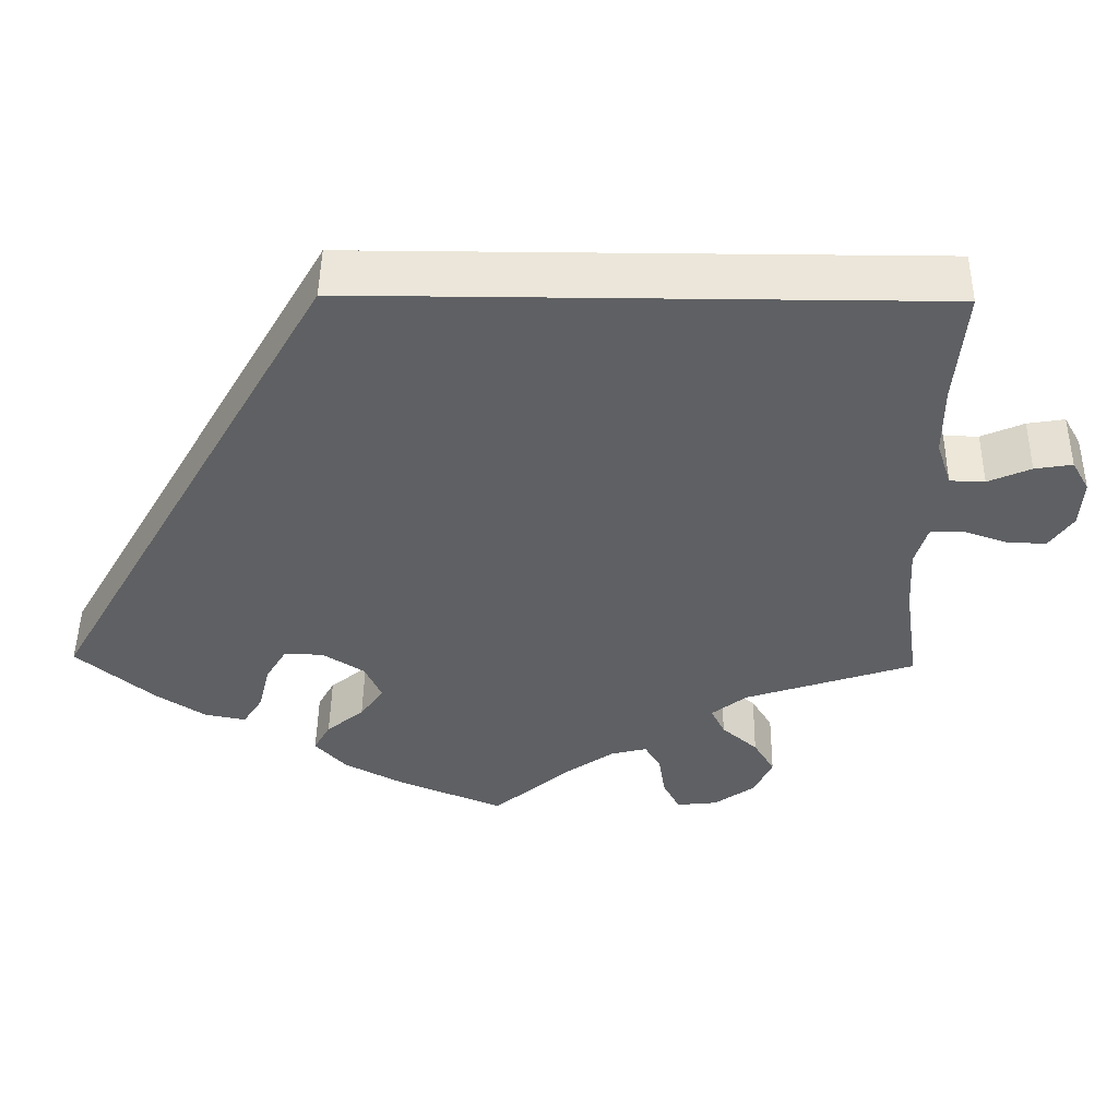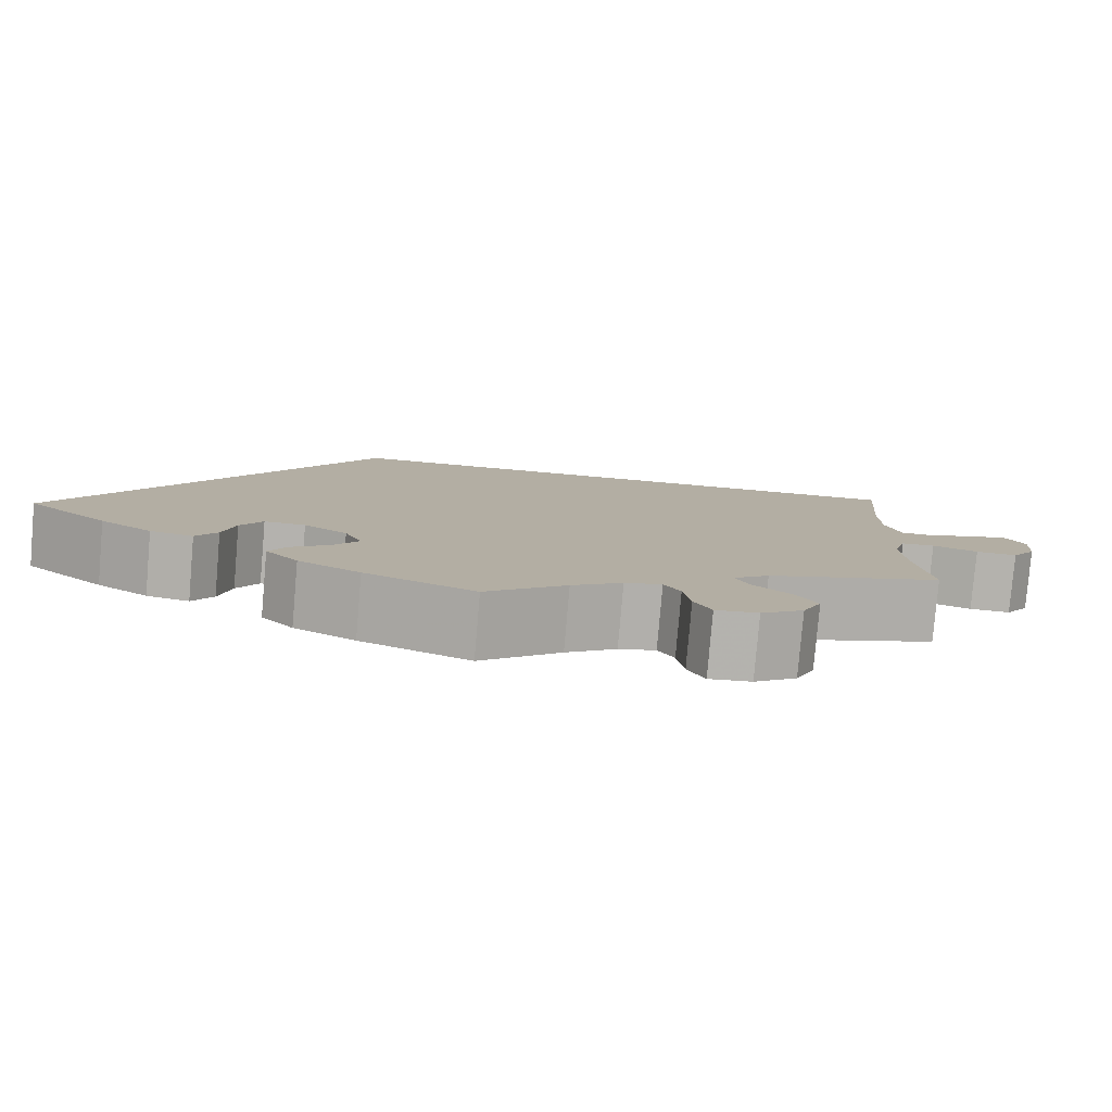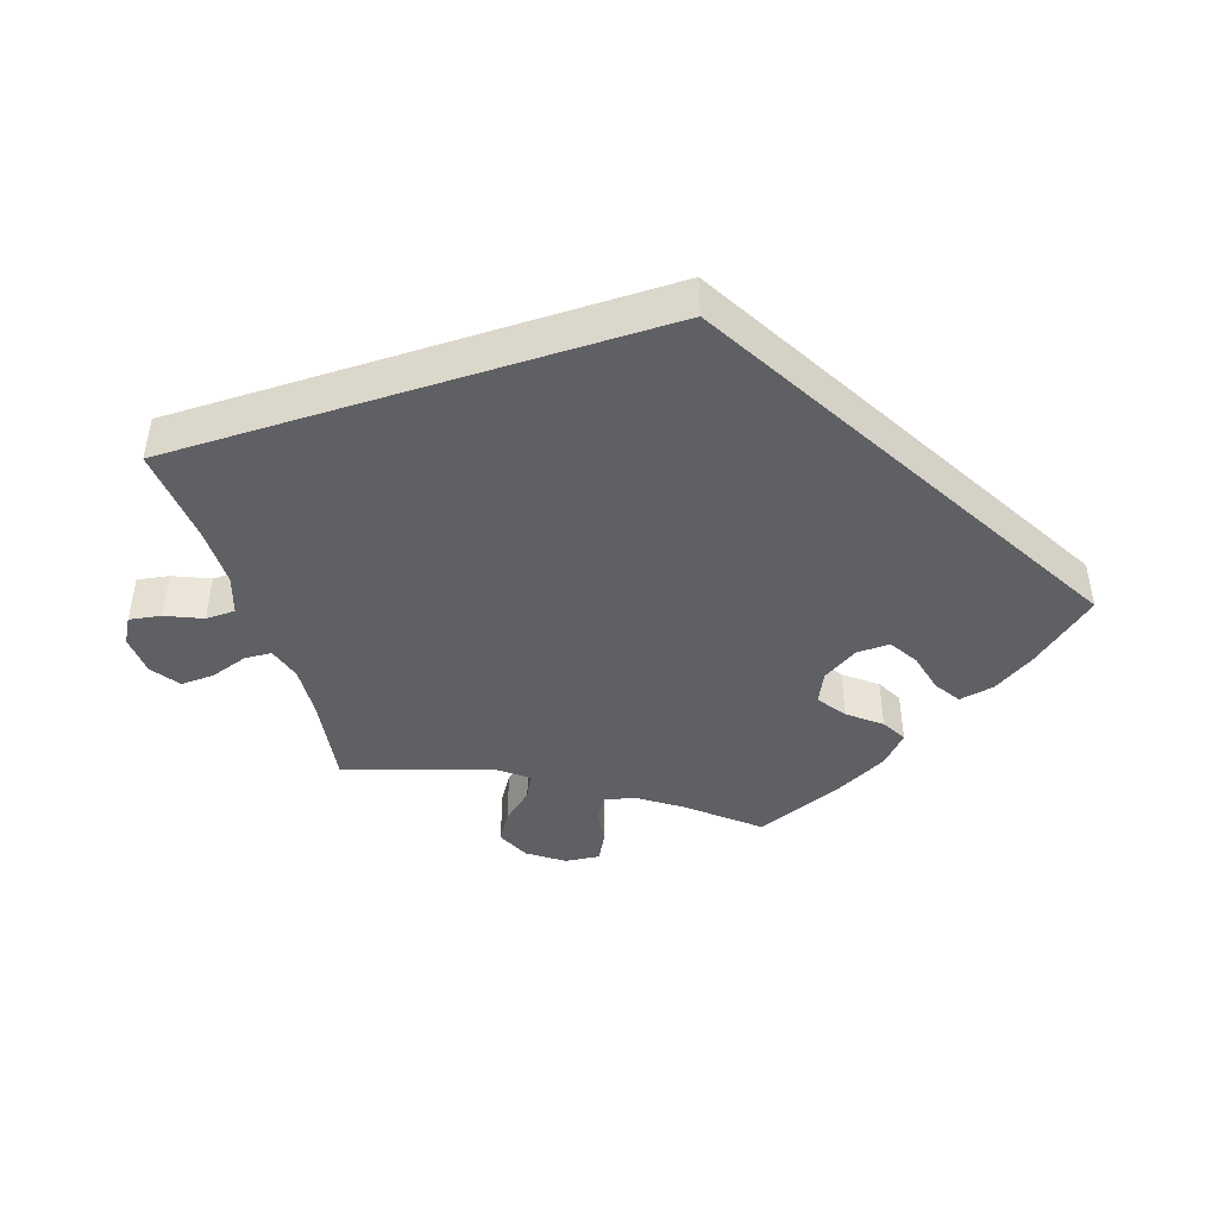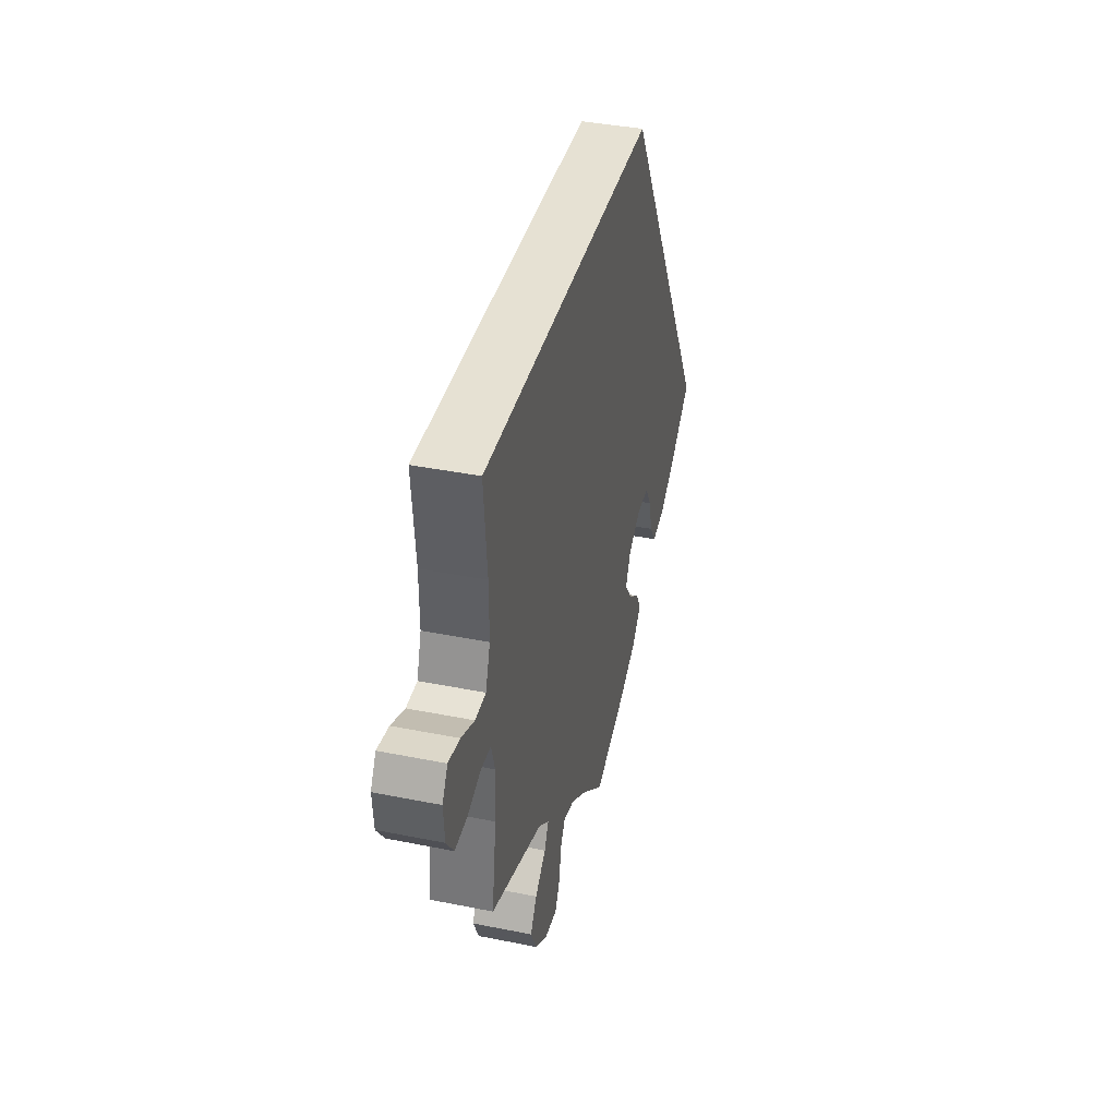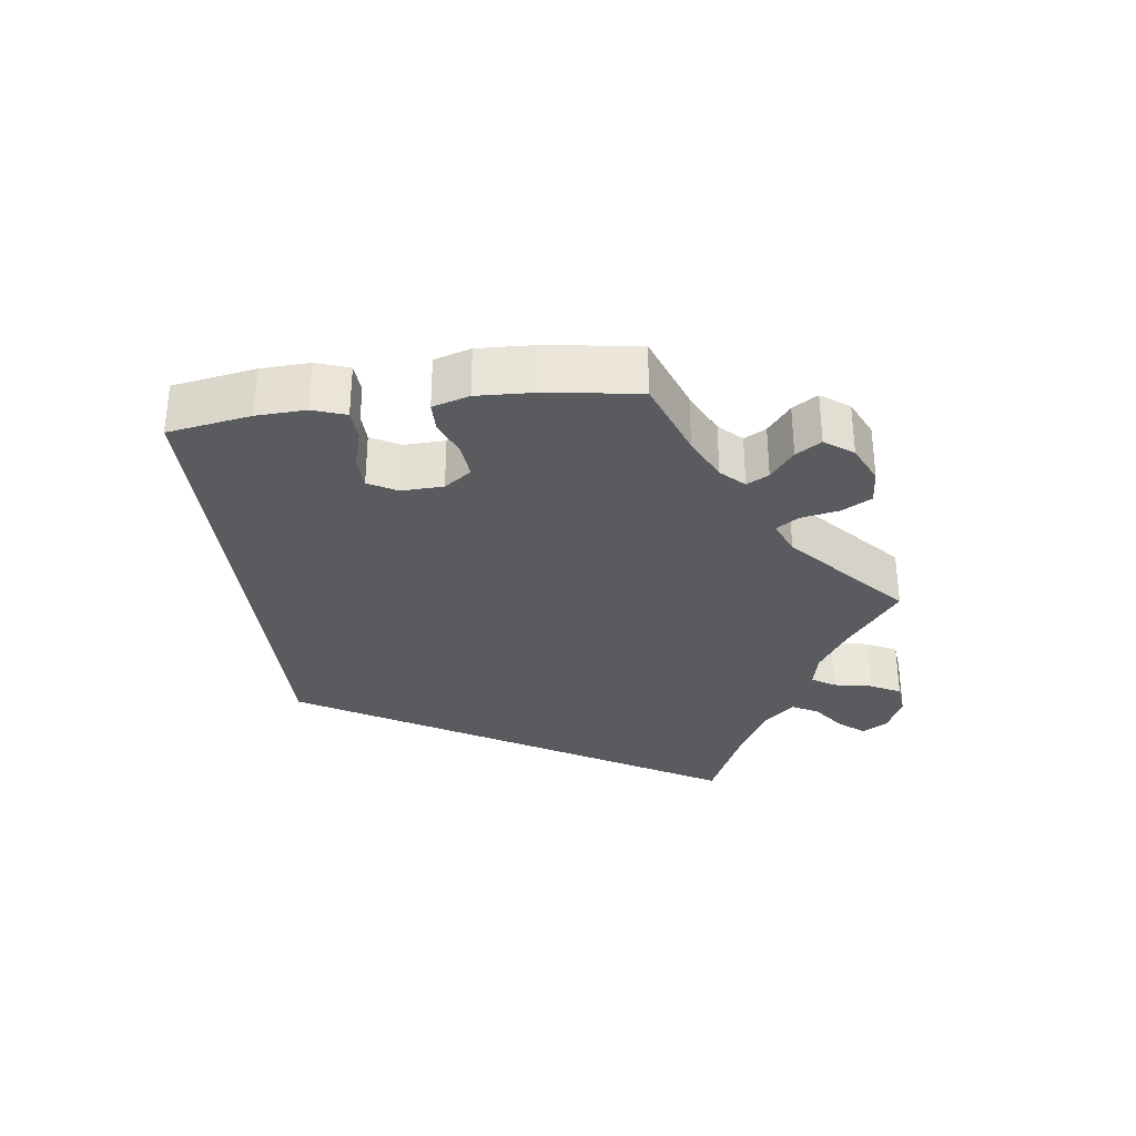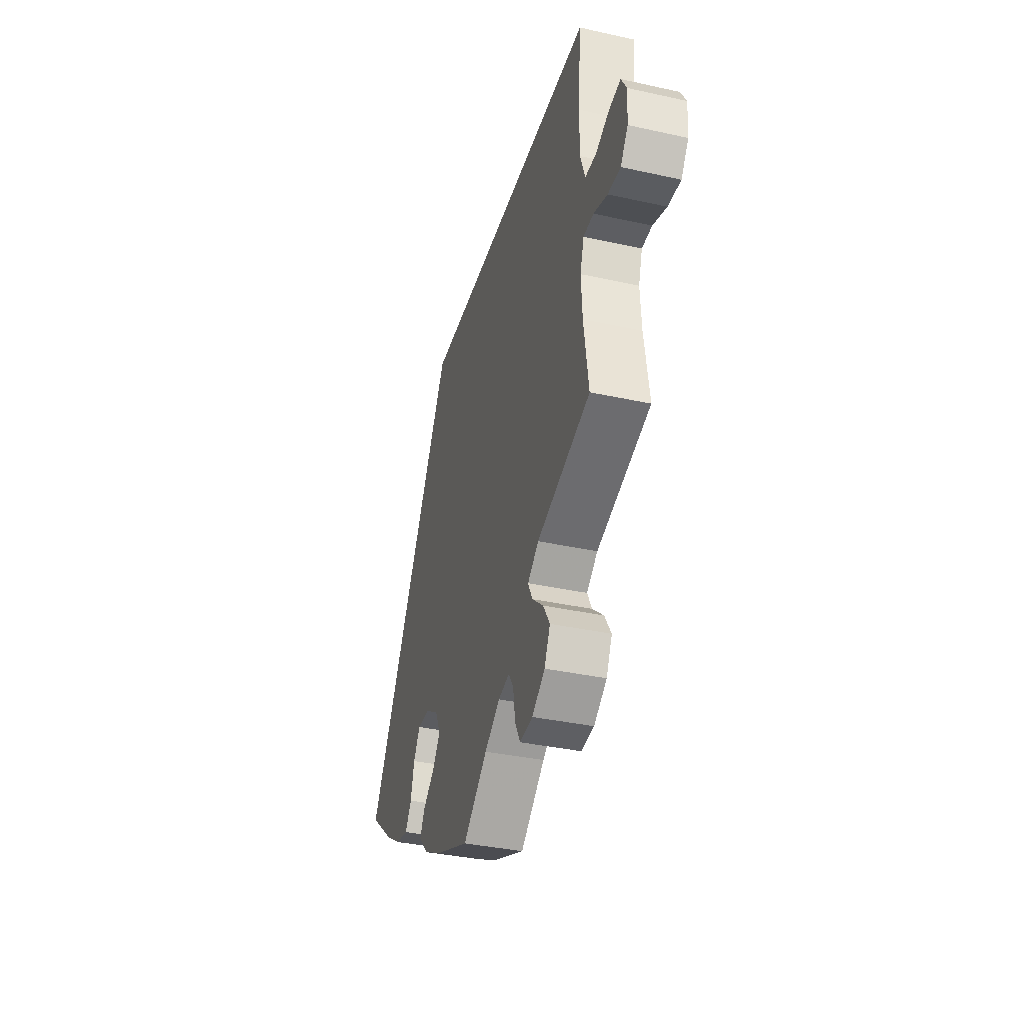
<metadata>
{"format":"obj","ext":"obj","renderer":"f3d","projection":"perspective","resolution":1024,"background":"white","views":[{"elev":47.8,"azim":-179.2,"up":"+Z"},{"elev":-79.9,"azim":175.1,"up":"+Z"},{"elev":-44.5,"azim":18.0,"up":"+Y"},{"elev":38.9,"azim":-75.8,"up":"+Z"},{"elev":-32.5,"azim":157.5,"up":"+Y"},{"elev":-36.2,"azim":-106.1,"up":"+Z"}]}
</metadata>
<code>
v 0.167 0.07 0.289
v 0.501 0.07 -0.288
v 0.412 0.07 -0.361
v 0.355 0.07 -0.397
v 0.308 0.07 -0.406
v 0.285 0.07 -0.371
v 0.272 0.07 -0.318
v 0.248 0.07 -0.279
v 0.203 0.07 -0.28
v 0.155 0.07 -0.31
v 0.136 0.07 -0.351
v 0.163 0.07 -0.389
v 0.206 0.07 -0.423
v 0.225 0.07 -0.457
v 0.189 0.07 -0.495
v 0.121 0.07 -0.53
v 0 0.07 -0.578
v -0.089 0.07 -0.504
v -0.145 0.07 -0.466
v -0.186 0.07 -0.456
v -0.204 0.07 -0.485
v -0.212 0.07 -0.535
v -0.231 0.07 -0.571
v -0.278 0.07 -0.566
v -0.325 0.07 -0.533
v -0.346 0.07 -0.489
v -0.322 0.07 -0.45
v -0.281 0.07 -0.415
v -0.265 0.07 -0.383
v -0.305 0.07 -0.352
v -0.5 0.07 -0.289
v -0.483 0.07 -0.171
v -0.479 0.07 -0.1
v -0.493 0.07 -0.055
v -0.53 0.07 -0.053
v -0.58 0.07 -0.07
v -0.626 0.07 -0.072
v -0.653 0.07 -0.034
v -0.657 0.07 0.02
v -0.637 0.07 0.055
v -0.594 0.07 0.048
v -0.545 0.07 0.027
v -0.505 0.07 0.028
v -0.488 0.07 0.079
v -0.488 0.07 0.157
v -0.5 0.07 0.289
v 0.167 0 0.289
v 0.501 0 -0.288
v 0.412 0 -0.361
v 0.355 0 -0.397
v 0.308 0 -0.406
v 0.285 0 -0.371
v 0.272 0 -0.318
v 0.248 0 -0.279
v 0.203 0 -0.28
v 0.155 0 -0.31
v 0.136 0 -0.351
v 0.163 0 -0.389
v 0.206 0 -0.423
v 0.225 0 -0.457
v 0.189 0 -0.495
v 0.121 0 -0.53
v 0 0 -0.578
v -0.089 0 -0.504
v -0.145 0 -0.466
v -0.186 0 -0.456
v -0.204 0 -0.485
v -0.212 0 -0.535
v -0.231 0 -0.571
v -0.278 0 -0.566
v -0.325 0 -0.533
v -0.346 0 -0.489
v -0.322 0 -0.45
v -0.281 0 -0.415
v -0.265 0 -0.383
v -0.305 0 -0.352
v -0.5 0 -0.289
v -0.483 0 -0.171
v -0.479 0 -0.1
v -0.493 0 -0.055
v -0.53 0 -0.053
v -0.58 0 -0.07
v -0.626 0 -0.072
v -0.653 0 -0.034
v -0.657 0 0.02
v -0.637 0 0.055
v -0.594 0 0.048
v -0.545 0 0.027
v -0.505 0 0.028
v -0.488 0 0.079
v -0.488 0 0.157
v -0.5 0 0.289
f 45 46 1 2
f 44 45 2
f 43 44 2
f 42 43 2
f 39 40 41 42
f 35 36 37 38
f 34 35 38 39
f 30 31 32
f 29 30 32 33
f 25 26 27 28
f 25 28 29
f 24 25 29
f 21 22 23 24
f 20 21 24 29
f 19 20 29 33
f 15 16 17 18
f 12 13 14 15
f 11 12 15 18
f 10 11 18 19
f 4 5 6 7
f 4 7 8
f 3 4 8
f 2 3 8
f 34 39 42 2
f 9 10 19 33
f 8 9 33 34
f 2 8 34
f 48 47 92 91
f 48 91 90
f 48 90 89
f 48 89 88
f 88 87 86 85
f 84 83 82 81
f 85 84 81 80
f 78 77 76
f 79 78 76 75
f 74 73 72 71
f 75 74 71
f 75 71 70
f 70 69 68 67
f 75 70 67 66
f 79 75 66 65
f 64 63 62 61
f 61 60 59 58
f 64 61 58 57
f 65 64 57 56
f 53 52 51 50
f 54 53 50
f 54 50 49
f 54 49 48
f 48 88 85 80
f 79 65 56 55
f 80 79 55 54
f 80 54 48
f 1 47 48 2
f 2 48 49 3
f 3 49 50 4
f 4 50 51 5
f 5 51 52 6
f 6 52 53 7
f 7 53 54 8
f 8 54 55 9
f 9 55 56 10
f 10 56 57 11
f 11 57 58 12
f 12 58 59 13
f 13 59 60 14
f 14 60 61 15
f 15 61 62 16
f 16 62 63 17
f 17 63 64 18
f 18 64 65 19
f 19 65 66 20
f 20 66 67 21
f 21 67 68 22
f 22 68 69 23
f 23 69 70 24
f 24 70 71 25
f 25 71 72 26
f 26 72 73 27
f 27 73 74 28
f 28 74 75 29
f 29 75 76 30
f 30 76 77 31
f 31 77 78 32
f 32 78 79 33
f 33 79 80 34
f 34 80 81 35
f 35 81 82 36
f 36 82 83 37
f 37 83 84 38
f 38 84 85 39
f 39 85 86 40
f 40 86 87 41
f 41 87 88 42
f 42 88 89 43
f 43 89 90 44
f 44 90 91 45
f 45 91 92 46
f 46 92 47 1

</code>
